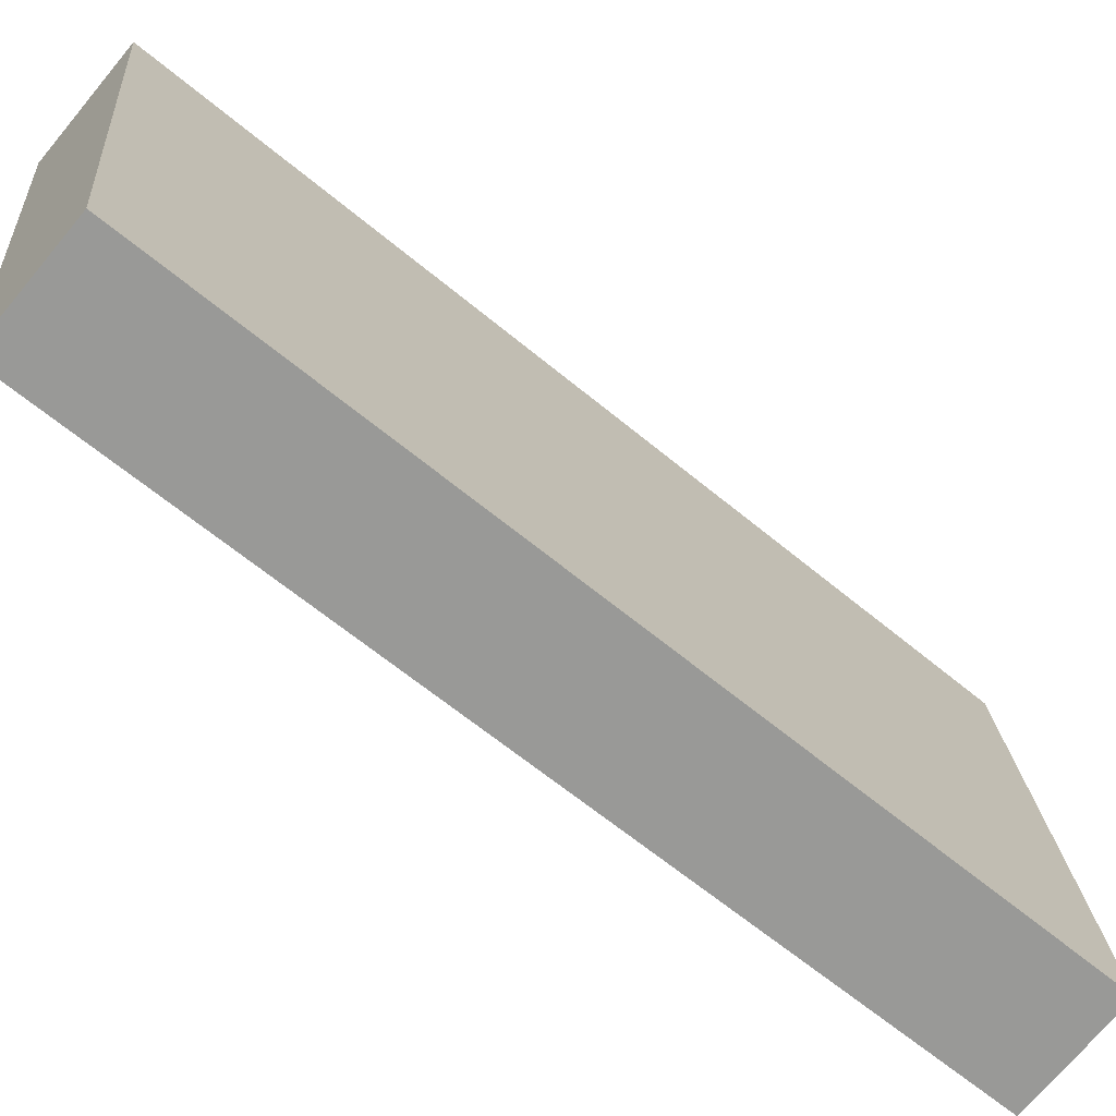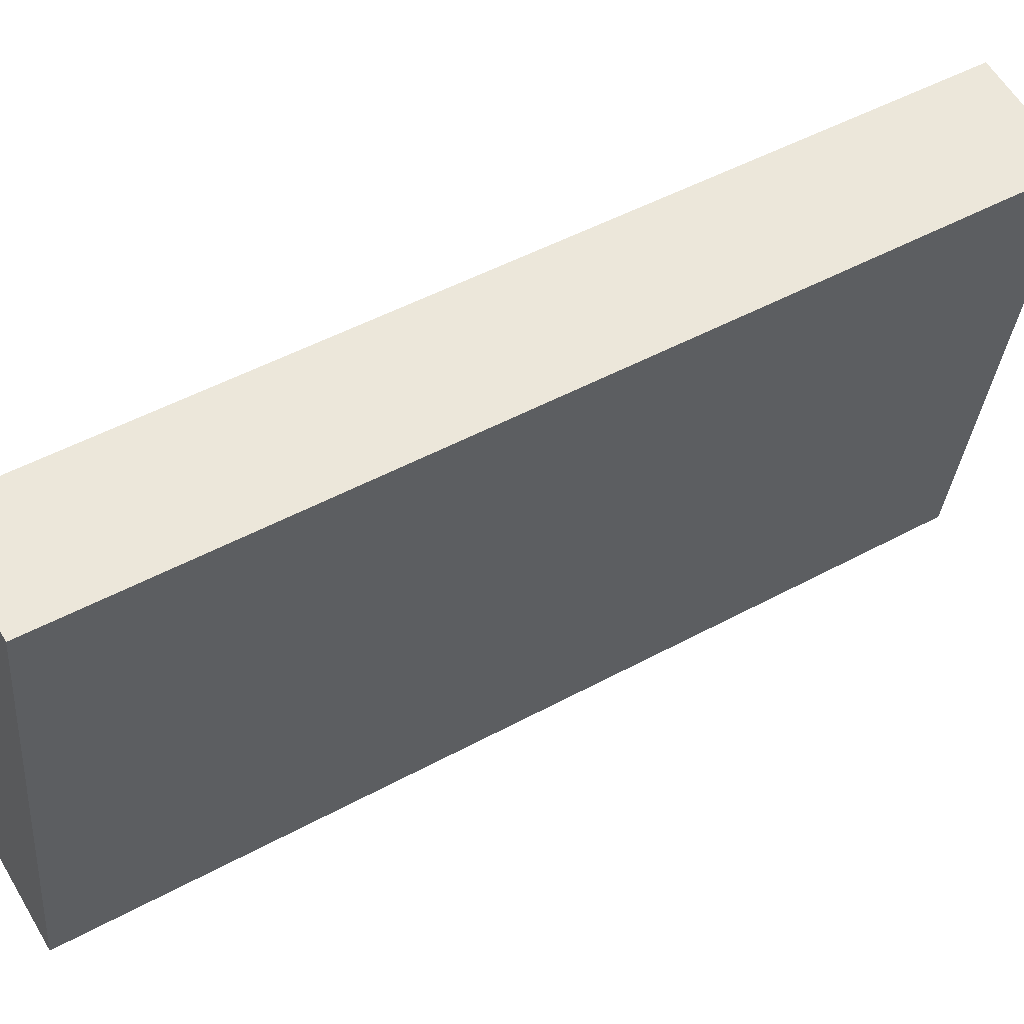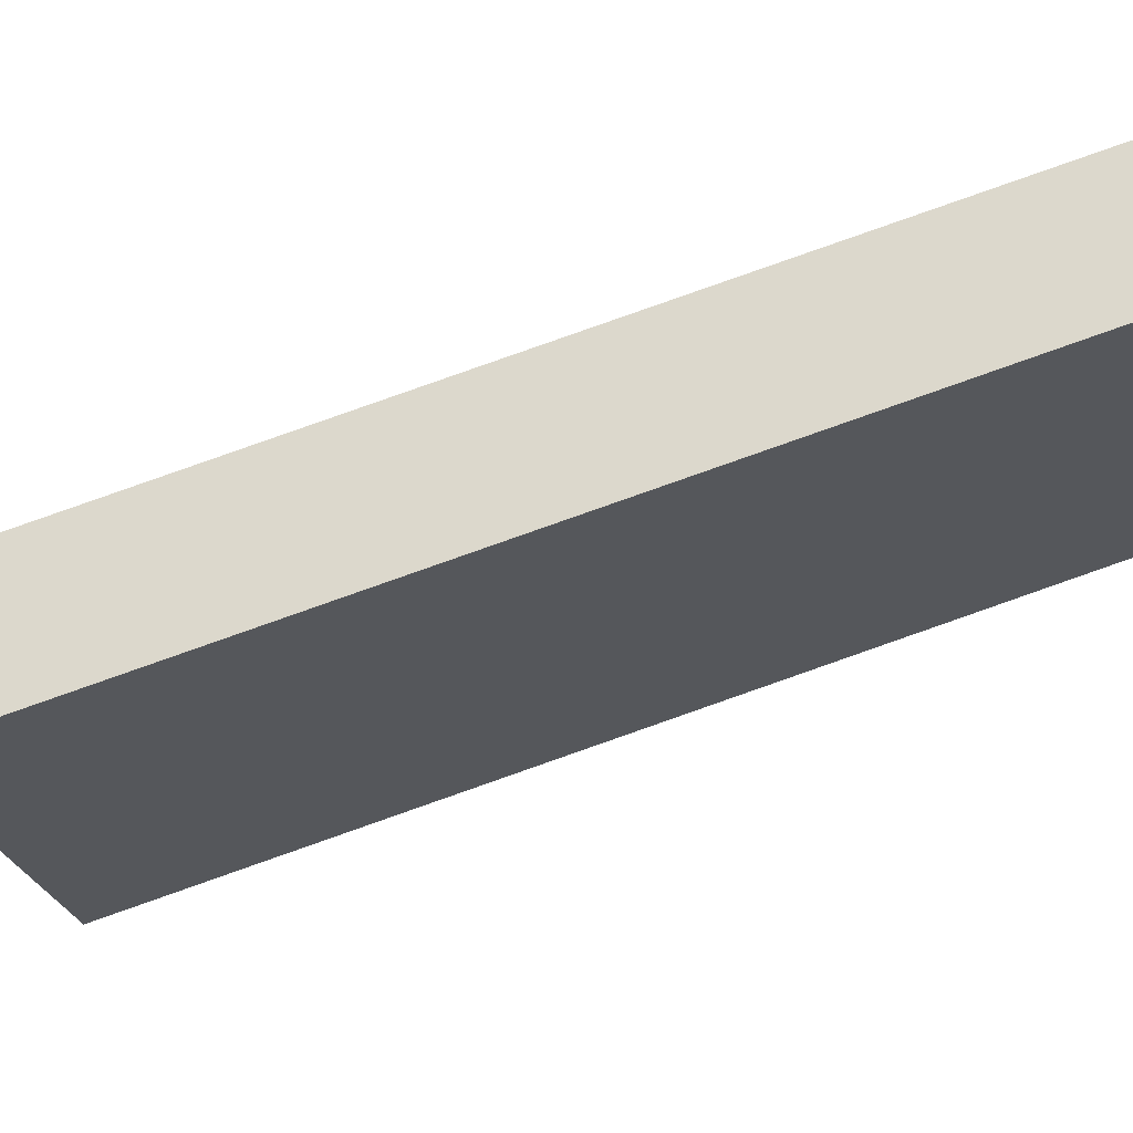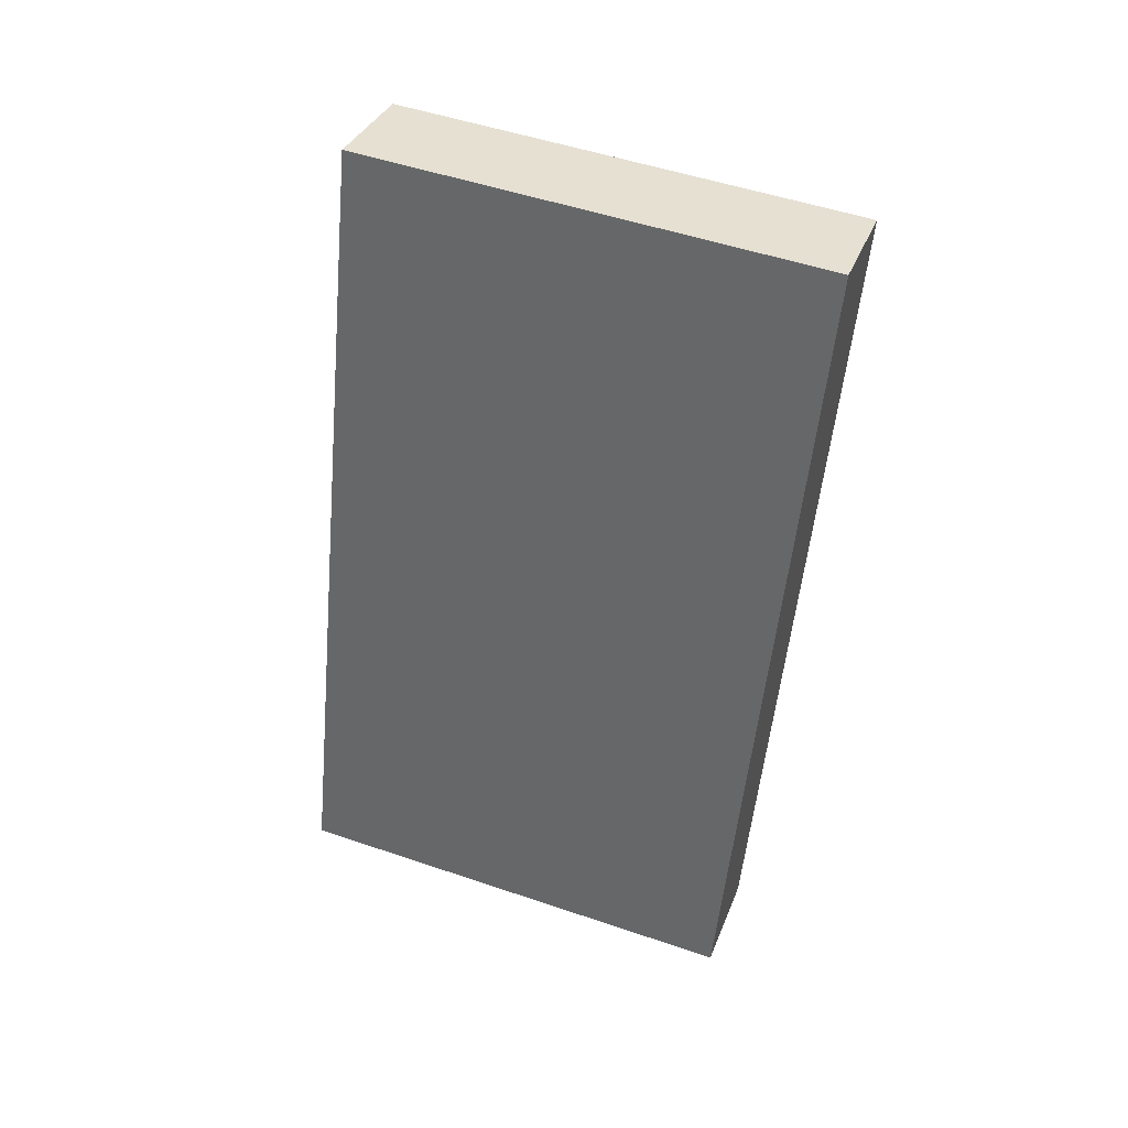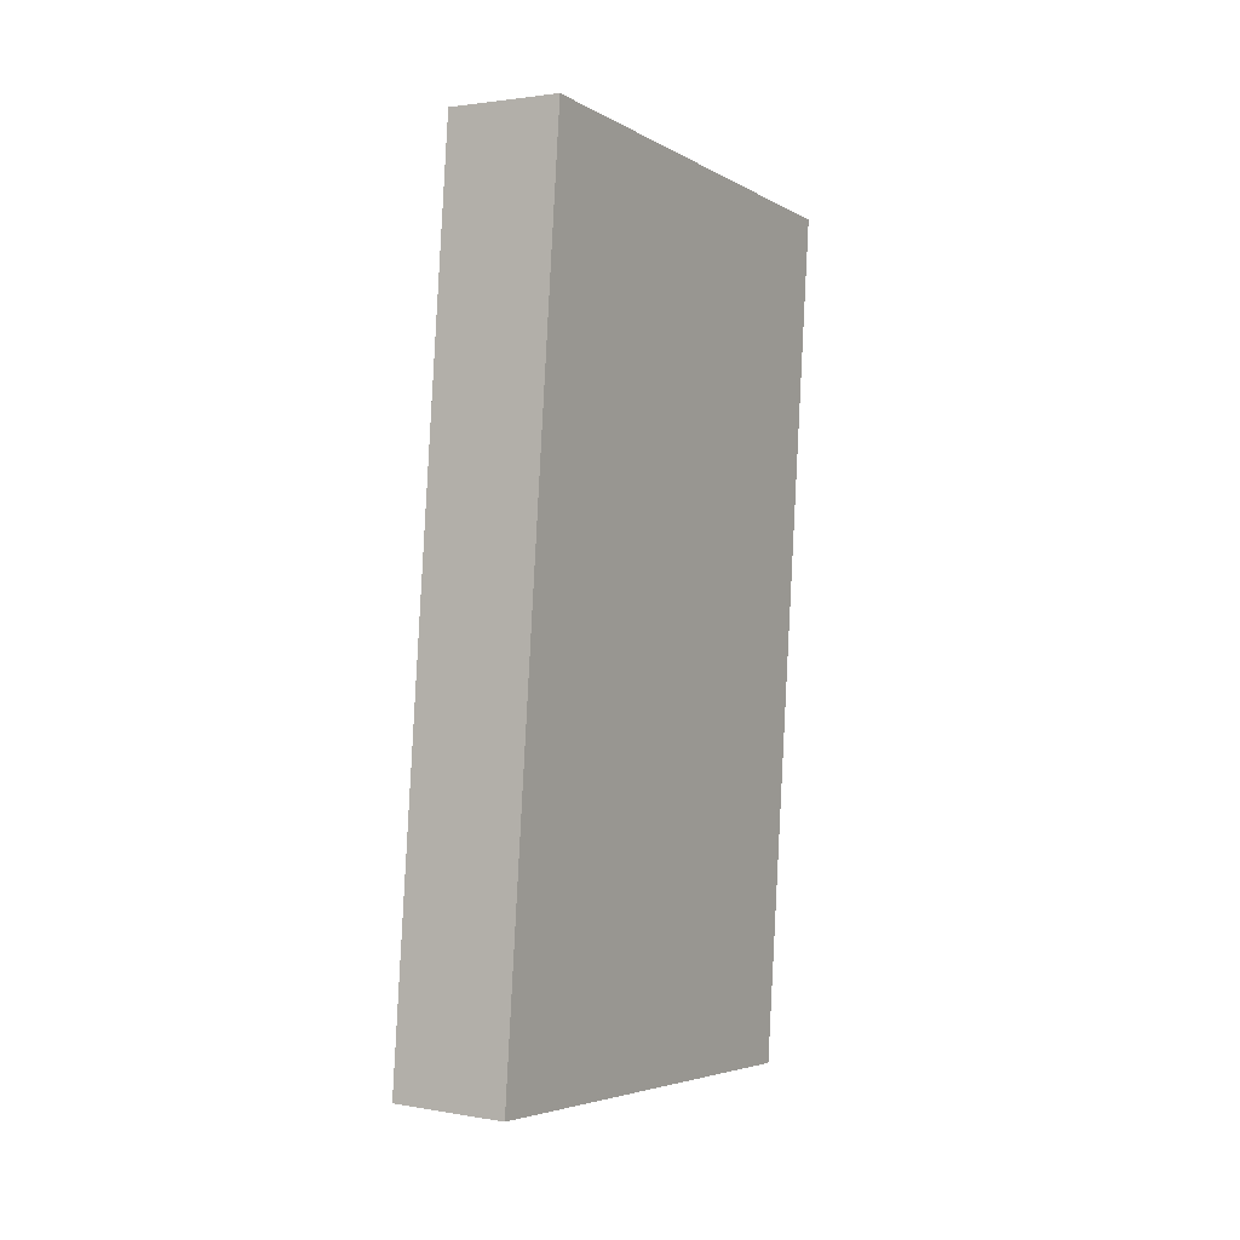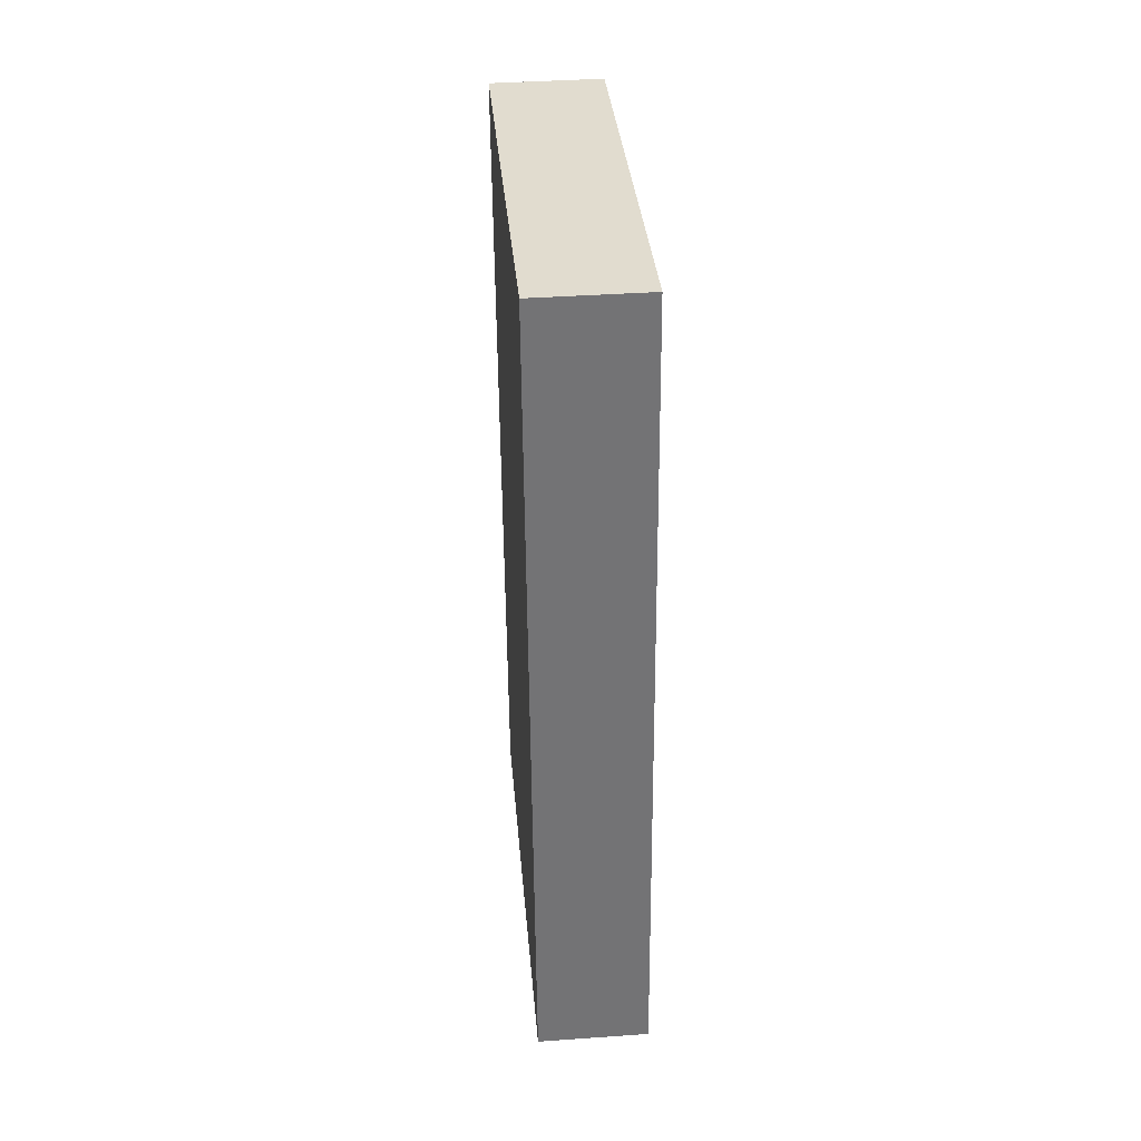
<metadata>
{"format":"obj","ext":"obj","renderer":"f3d","projection":"perspective","resolution":1024,"background":"white","views":[{"elev":-72.1,"azim":50.2,"up":"+Y"},{"elev":59.8,"azim":-120.8,"up":"+Y"},{"elev":68.8,"azim":71.6,"up":"+Y"},{"elev":34.9,"azim":-70.6,"up":"+Z"},{"elev":2.0,"azim":-148.8,"up":"+Z"},{"elev":40.1,"azim":175.1,"up":"+Z"}]}
</metadata>
<code>
o #ID1946
v -0.1799 0.04051 -0.03636
v -0.183 0.03822 -0.01343
v -0.183 0.04051 -0.03636
v -0.1799 0.03822 -0.01343
v -0.1799 0.05086 -0.01217
v -0.183 0.03822 -0.01343
v -0.1799 0.03822 -0.01343
v -0.183 0.05086 -0.01217
v -0.183 0.05315 -0.03509
v -0.183 0.03822 -0.01343
v -0.183 0.05086 -0.01217
v -0.183 0.04051 -0.03636
v -0.183 0.05315 -0.03509
v -0.1799 0.04051 -0.03636
v -0.183 0.04051 -0.03636
v -0.1799 0.05315 -0.03509
v -0.1799 0.03822 -0.01343
v -0.1799 0.05315 -0.03509
v -0.1799 0.05086 -0.01217
v -0.1799 0.04051 -0.03636
v -0.1799 0.05086 -0.01217
v -0.183 0.05315 -0.03509
v -0.183 0.05086 -0.01217
v -0.1799 0.05315 -0.03509
f 1 2 3
f 3 2 1
f 2 1 4
f 4 1 2
f 5 6 7
f 7 6 5
f 6 5 8
f 8 5 6
f 9 10 11
f 11 10 9
f 10 9 12
f 12 9 10
f 13 14 15
f 15 14 13
f 14 13 16
f 16 13 14
f 17 18 19
f 19 18 17
f 18 17 20
f 20 17 18
f 21 22 23
f 23 22 21
f 22 21 24
f 24 21 22

</code>
